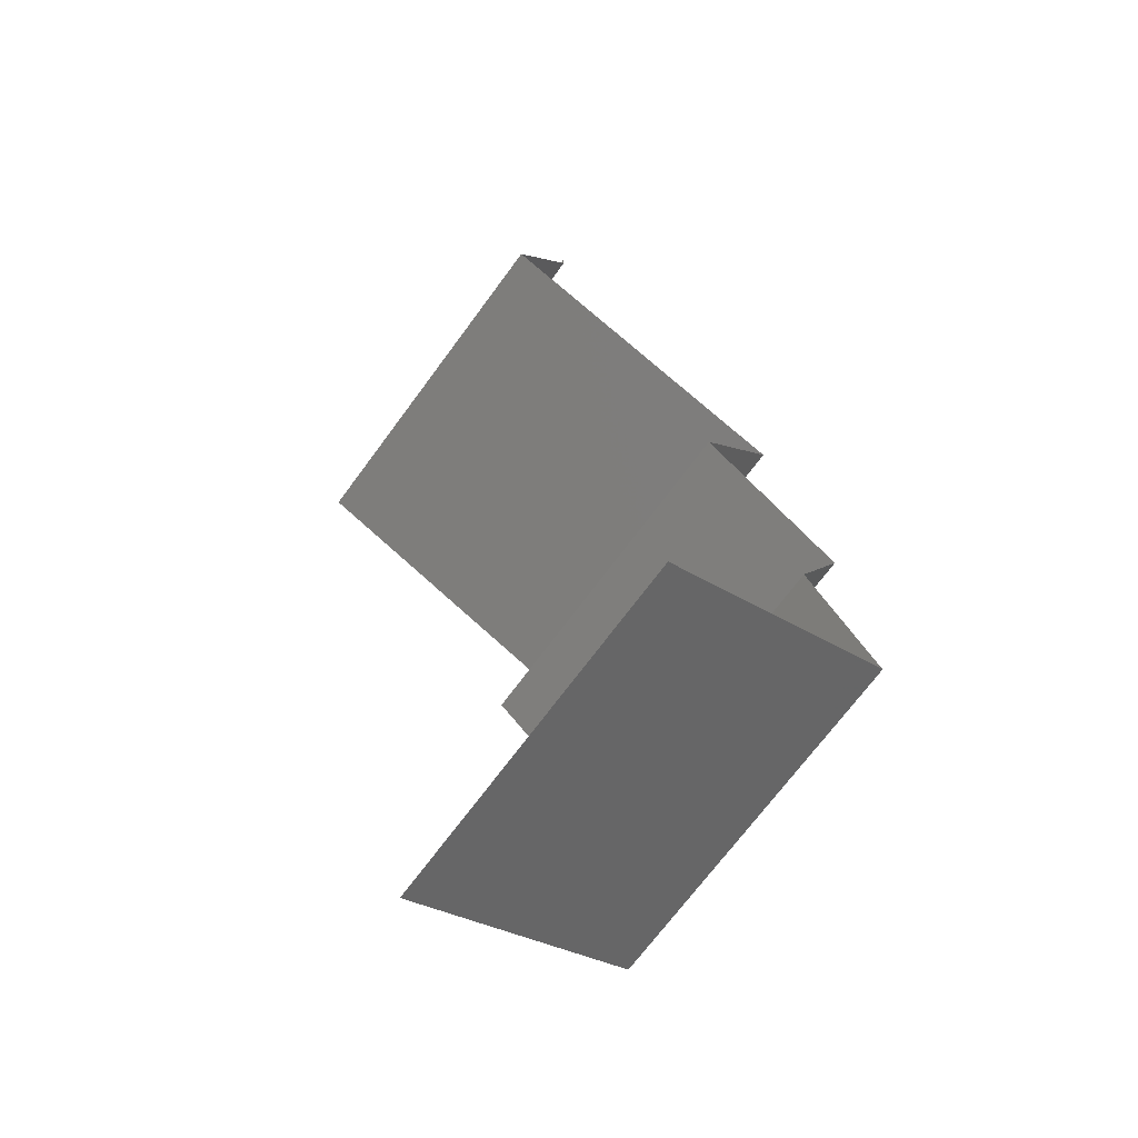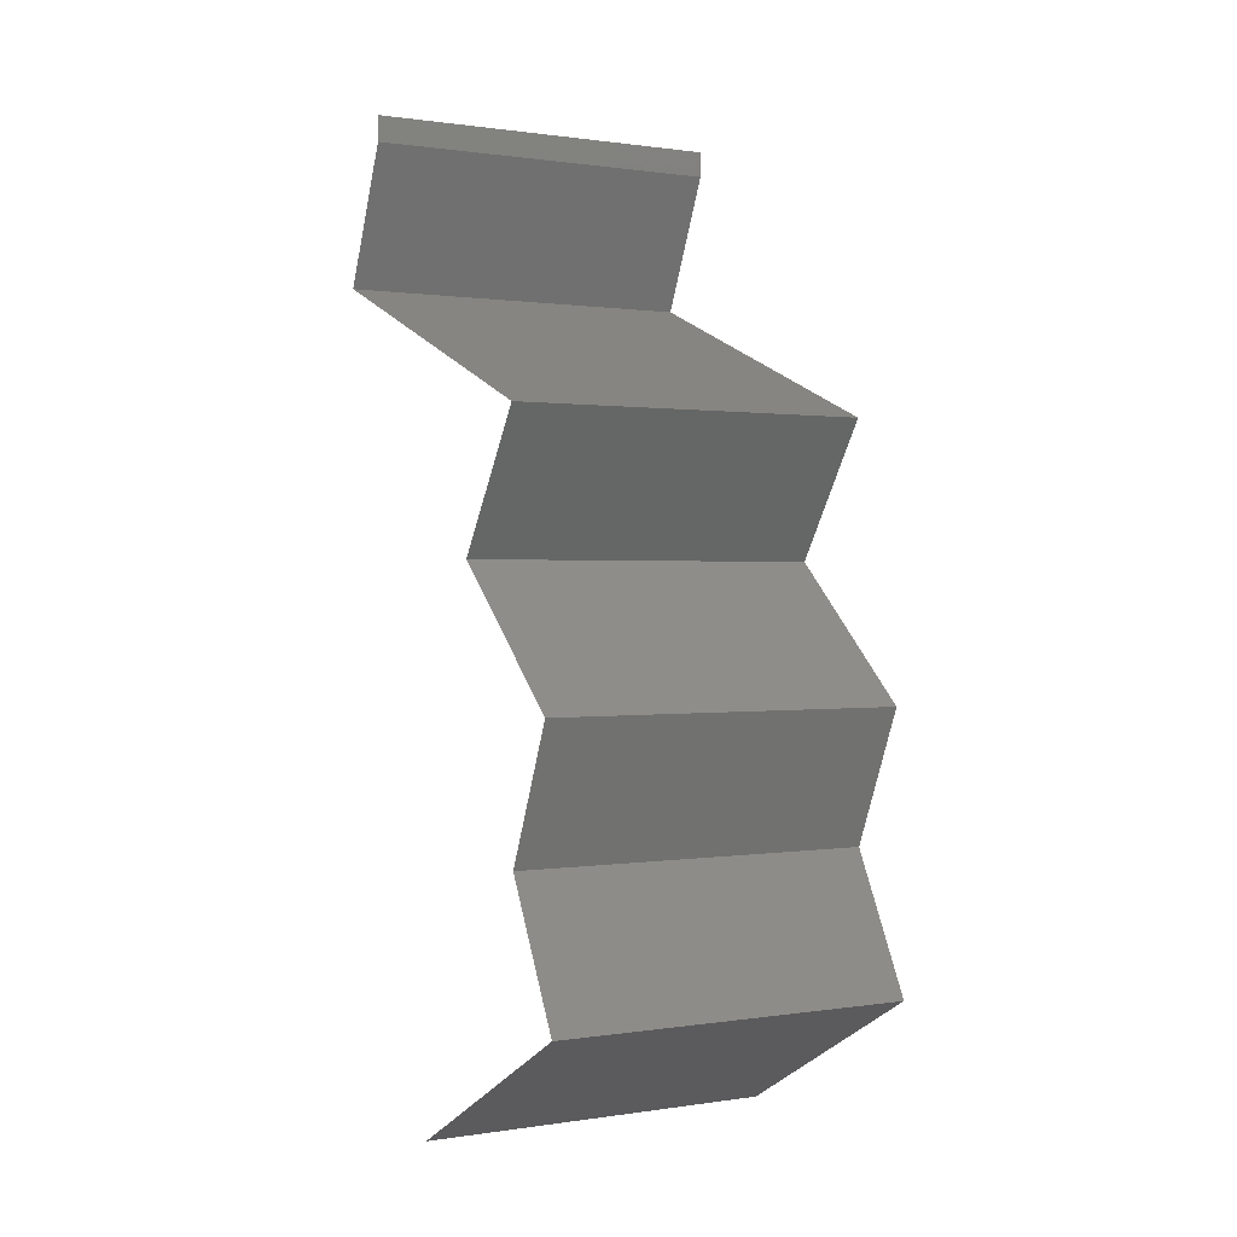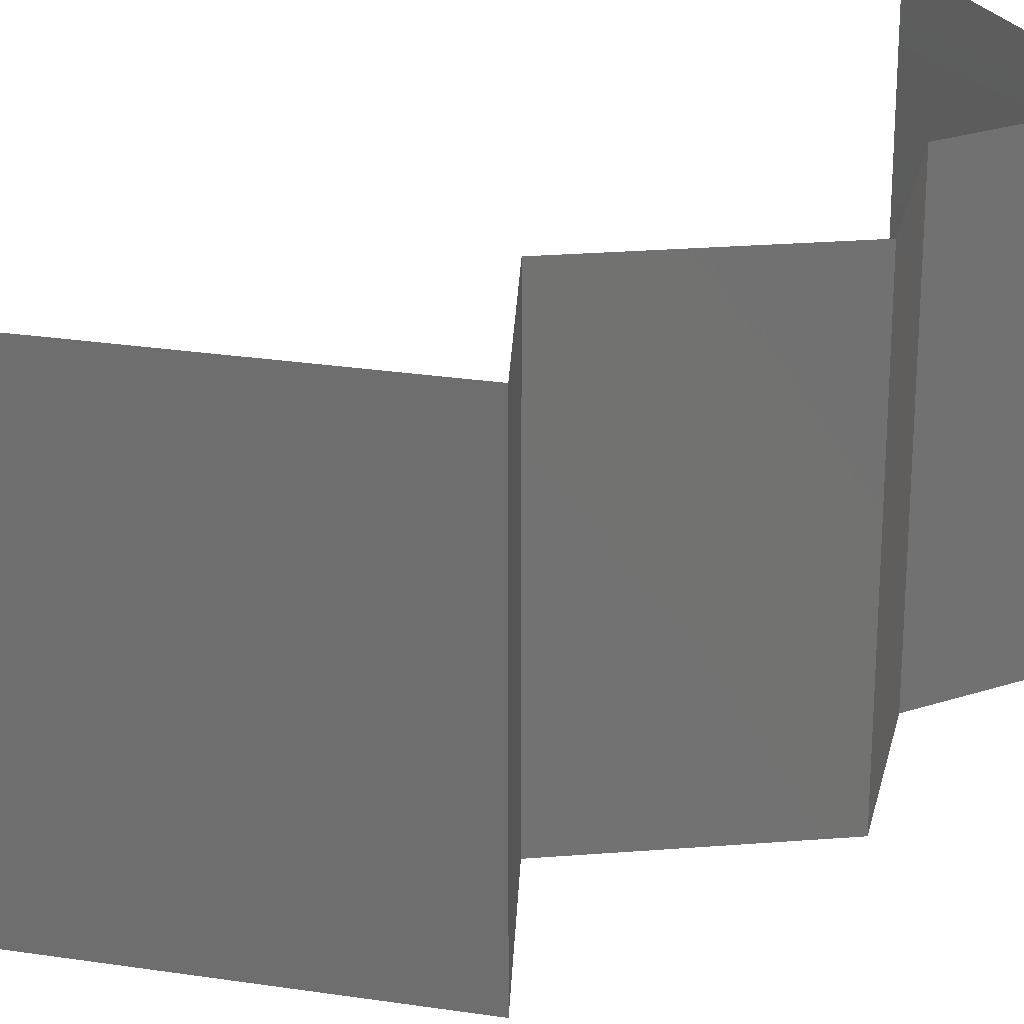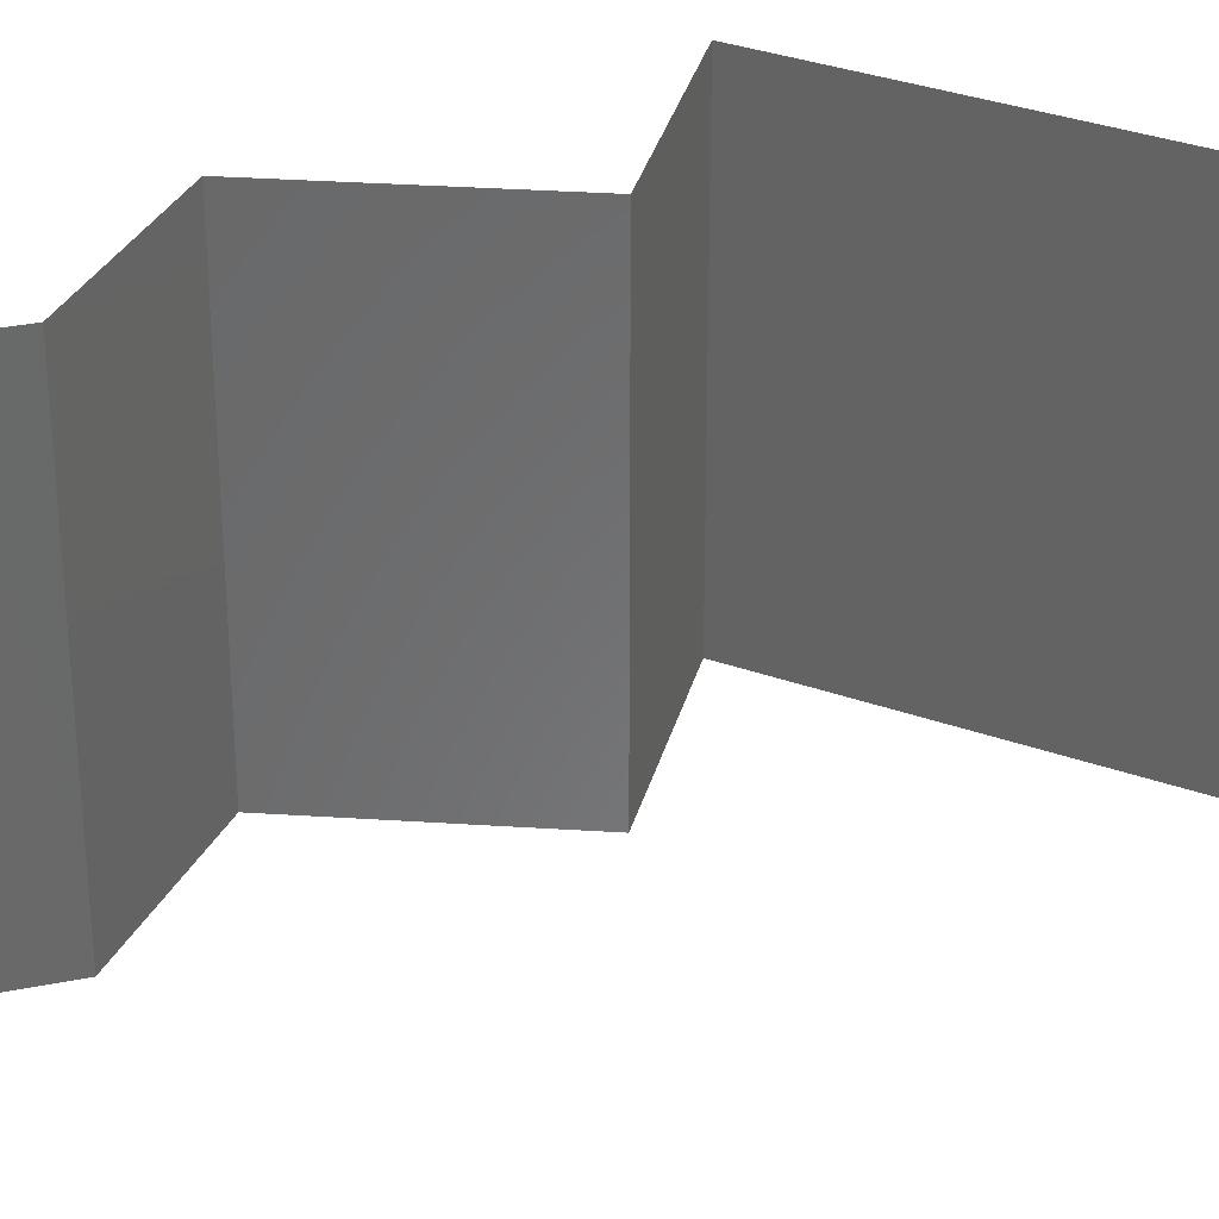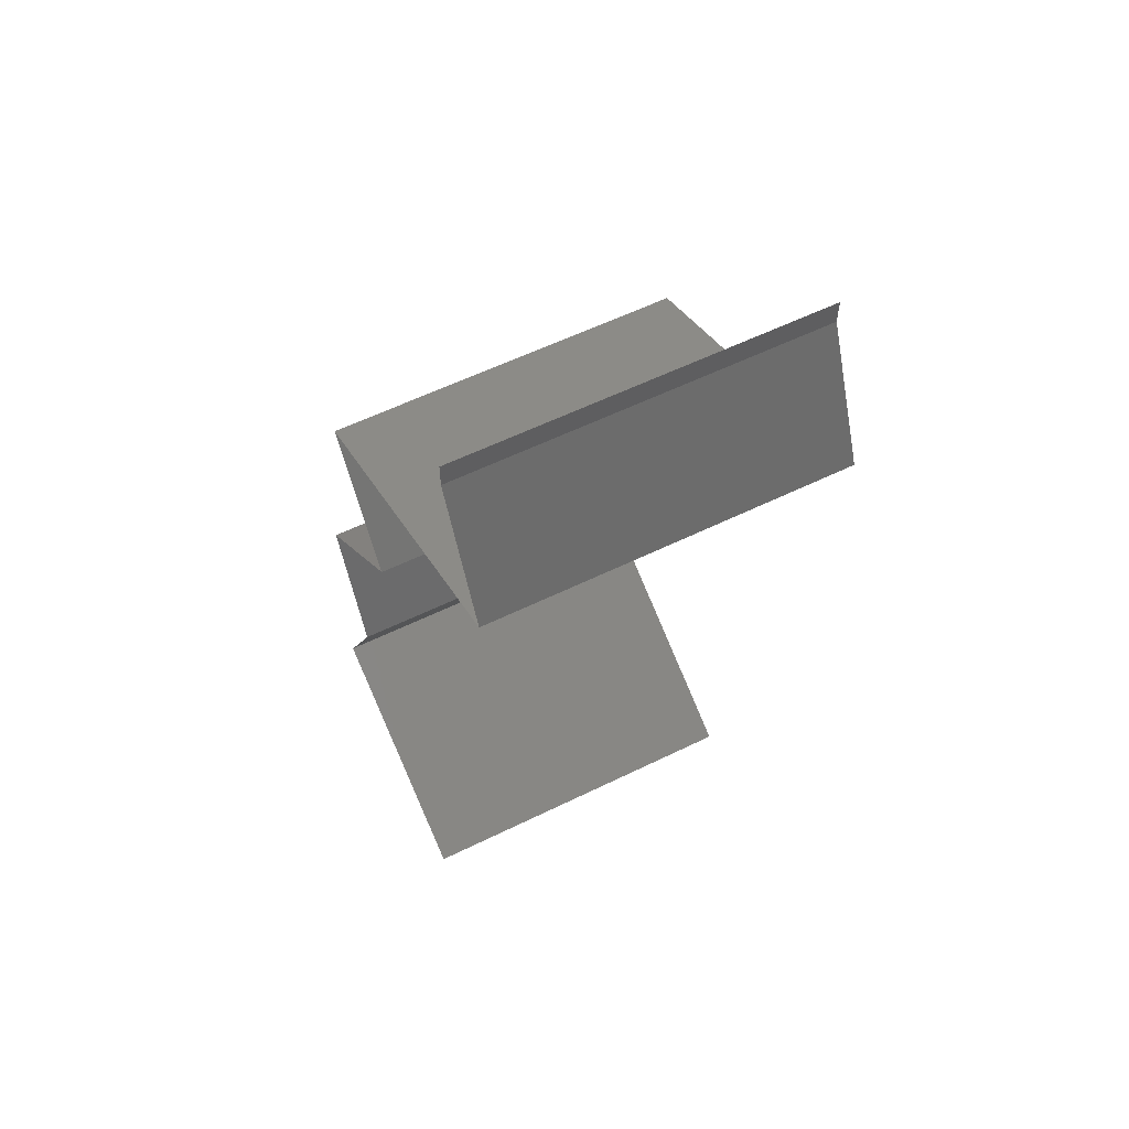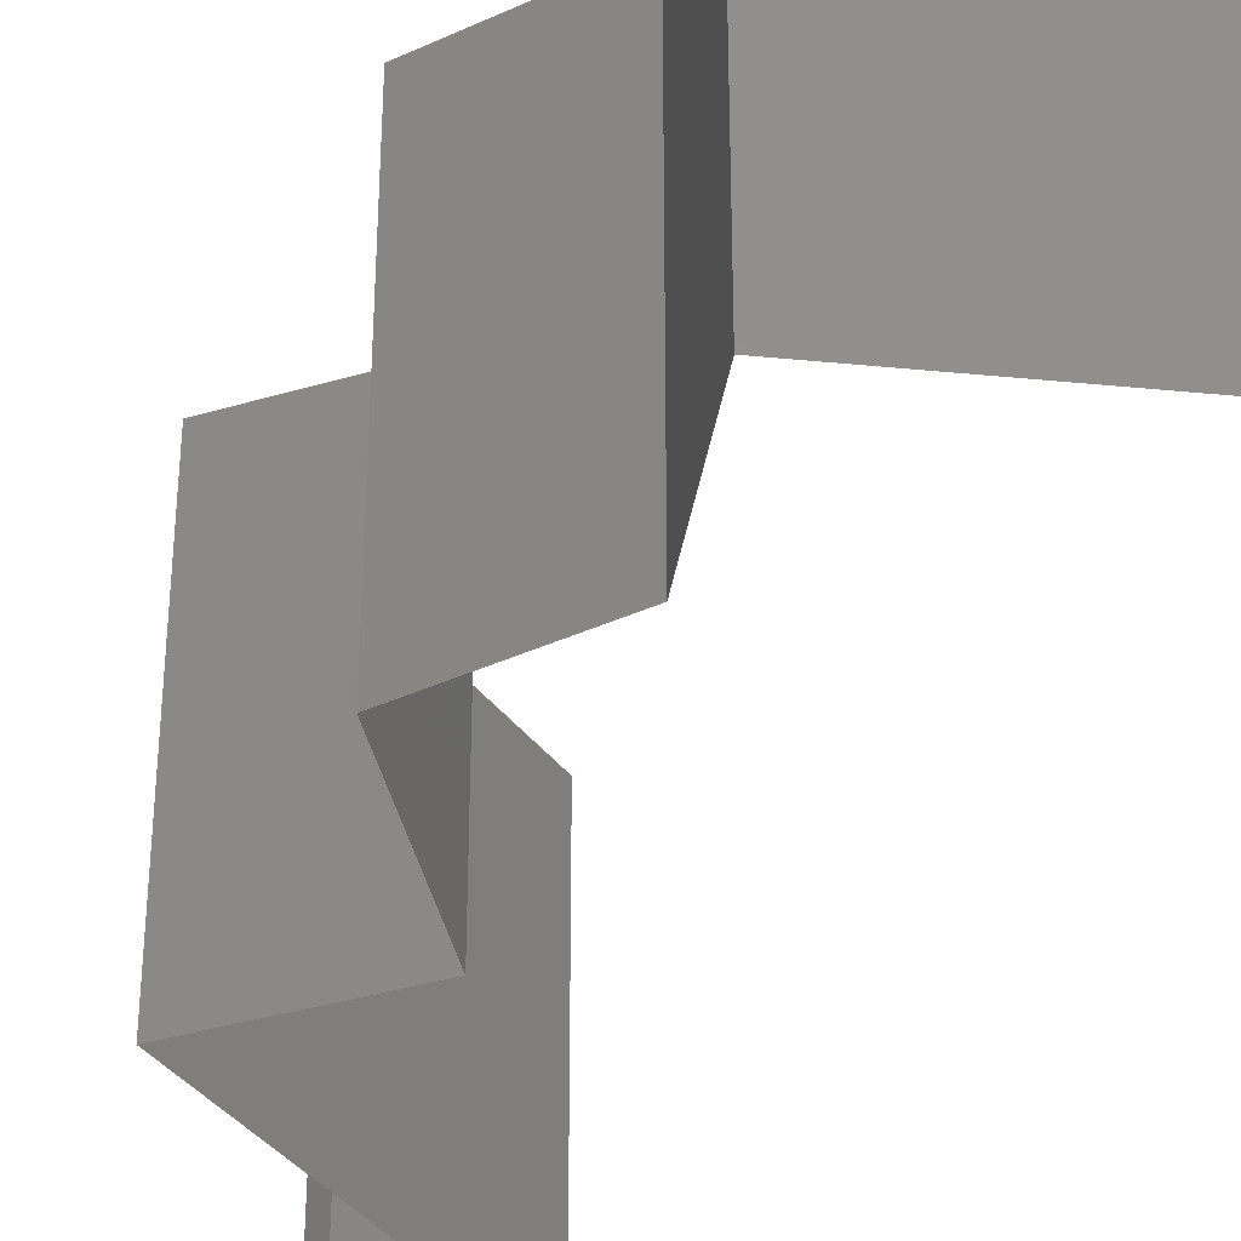
<metadata>
{"format":"stl","ext":"stl","renderer":"f3d","projection":"perspective","resolution":1024,"background":"white","views":[{"elev":-71.2,"azim":143.5,"up":"+Y"},{"elev":0.7,"azim":-120.4,"up":"+Y"},{"elev":26.3,"azim":-144.6,"up":"+Z"},{"elev":34.1,"azim":47.5,"up":"+Z"},{"elev":58.0,"azim":63.1,"up":"+Y"},{"elev":-37.4,"azim":-36.2,"up":"+Z"}]}
</metadata>
<code>
# stl→obj: 48 verts, 70 faces
v 0.04 0.0586 0
v 0.04 0.06 0
v 0.04 0.06 0.01
v 0.04 0.0586 0.01
v 0.04 0.06 0.02
v 0.04 0.0586 0.02
v 0.04162 0.05494 0.015
v 0.04324 0.05128 0
v 0.04162 0.05494 0.005
v 0.04324 0.05128 0.01
v 0.04324 0.05128 0.02
v 0.02497 0.04395 0.01
v 0.03164 0.04662 0.01296
v 0.02497 0.04395 0.02
v 0.03628 0.04848 0.007539
v 0.03411 0.04761 0
v 0.03411 0.04761 0.02
v 0.02497 0.04395 0
v 0.03001 0.04597 0.005503
v 0.03784 0.04911 0.01415
v 0.02735 0.04029 0.015
v 0.02972 0.03663 0
v 0.02735 0.04029 0.005
v 0.02972 0.03663 0.01
v 0.02972 0.03663 0.02
v 0.02572 0.03296 0.005494
v 0.02172 0.0293 0
v 0.02172 0.0293 0.02
v 0.02572 0.03296 0.01448
v 0.02172 0.0293 0.01
v 0.02485 0.02198 0
v 0.02328 0.02564 0.005
v 0.02485 0.02198 0.01
v 0.02328 0.02564 0.015
v 0.02485 0.02198 0.02
v 0.02108 0.01465 0
v 0.02297 0.01831 0.005
v 0.02108 0.01465 0.01
v 0.02297 0.01831 0.015
v 0.02108 0.01465 0.02
v 0.03429 0.007325 0.02
v 0.02759 0.01104 0.01235
v 0.02769 0.01099 0.02
v 0.03429 0.007325 0.01
v 0.03429 0.007325 0
v 0.02967 0.009889 0.005355
v 0.02512 0.01241 0.005387
v 0.02769 0.01099 0
f 1 2 3
f 4 5 6
f 3 5 4
f 1 3 4
f 6 7 4
f 8 9 10
f 4 9 1
f 10 7 11
f 4 7 10
f 10 9 4
f 1 9 8
f 11 7 6
f 12 13 14
f 8 15 16
f 10 15 8
f 14 13 17
f 18 19 12
f 11 20 10
f 16 19 18
f 17 20 11
f 12 19 13
f 20 15 10
f 13 19 15
f 15 19 16
f 20 13 15
f 17 13 20
f 14 21 12
f 22 23 24
f 12 23 18
f 24 21 25
f 24 23 12
f 25 21 14
f 18 23 22
f 12 21 24
f 22 26 27
f 28 29 25
f 27 26 30
f 25 29 24
f 30 26 29
f 29 26 24
f 30 29 28
f 24 26 22
f 31 32 33
f 28 34 30
f 33 34 35
f 30 32 27
f 27 32 31
f 30 34 33
f 35 34 28
f 33 32 30
f 36 37 38
f 35 39 33
f 38 39 40
f 33 37 31
f 33 39 38
f 31 37 36
f 38 37 33
f 40 39 35
f 41 42 43
f 43 42 40
f 44 42 41
f 40 42 38
f 45 46 44
f 38 47 36
f 48 46 45
f 36 47 48
f 46 47 42
f 48 47 46
f 42 47 38
f 46 42 44

</code>
